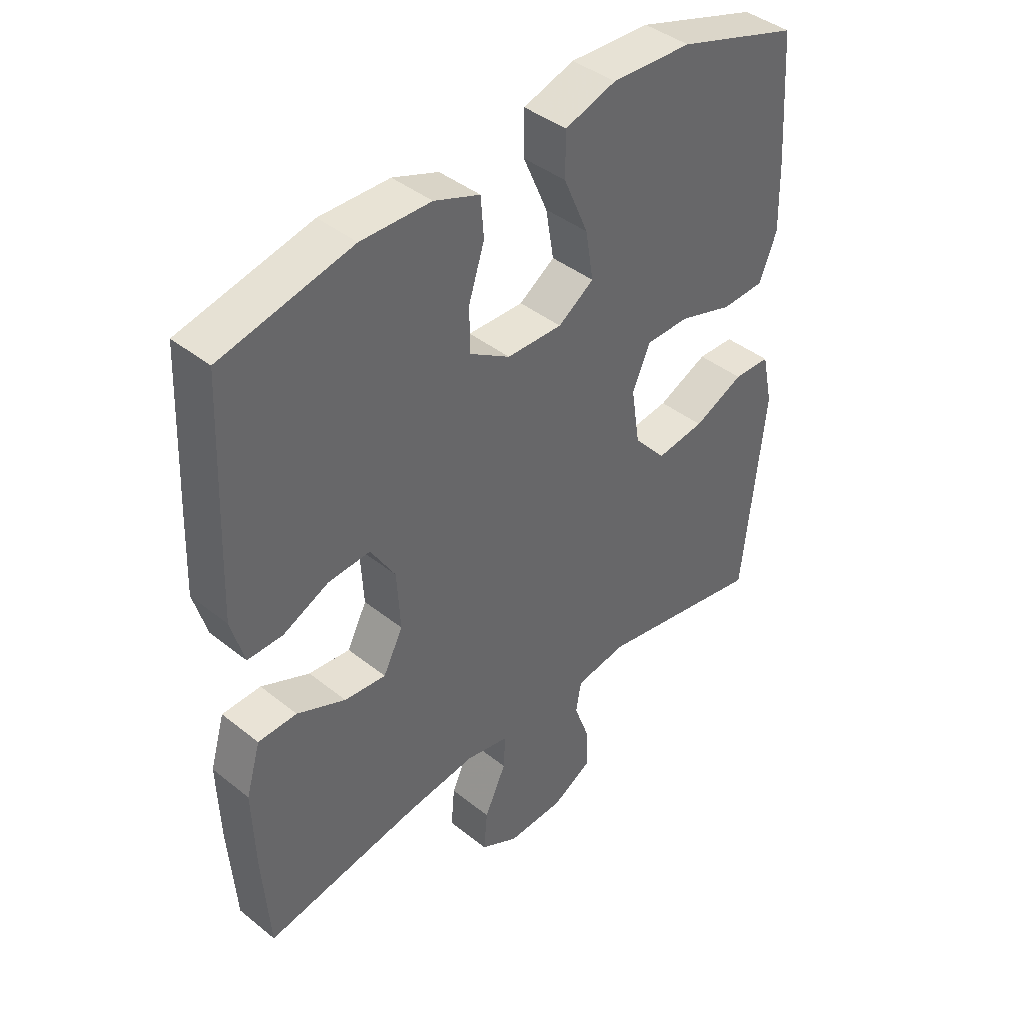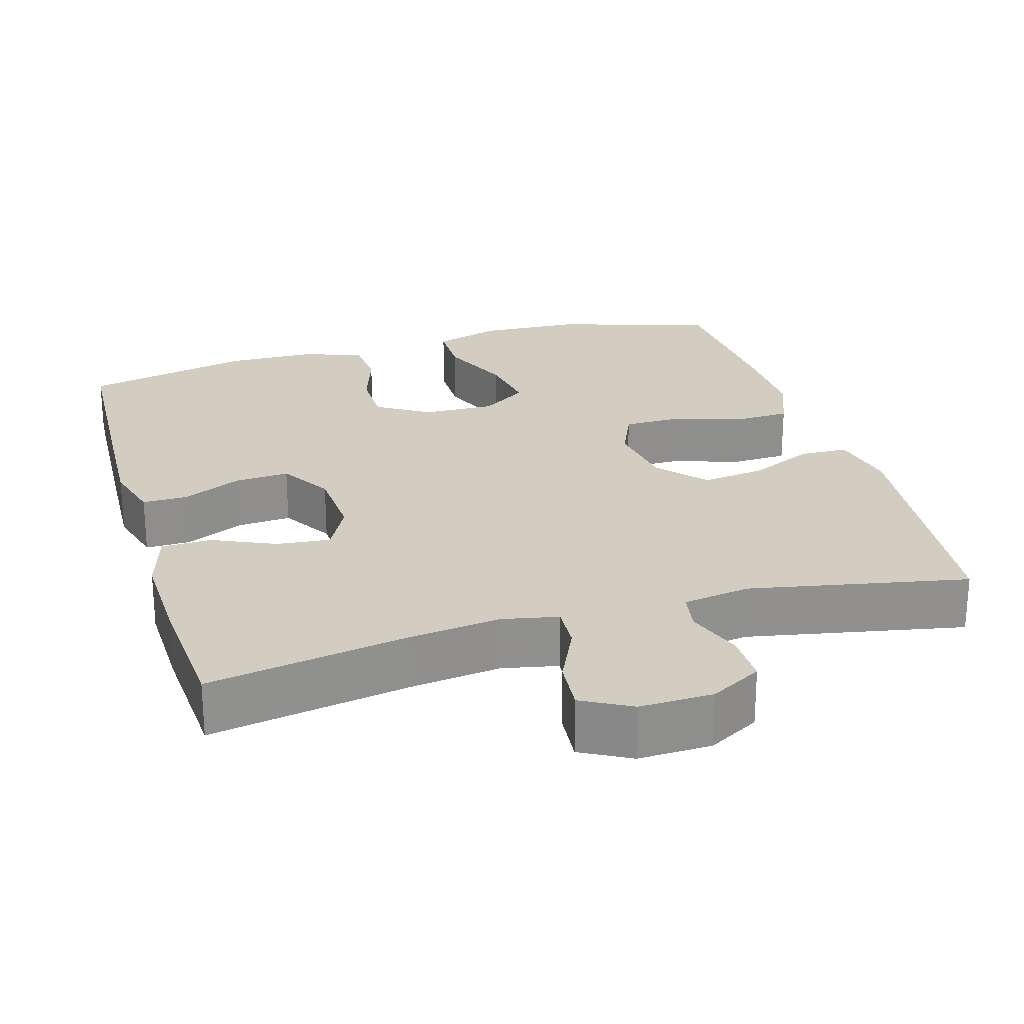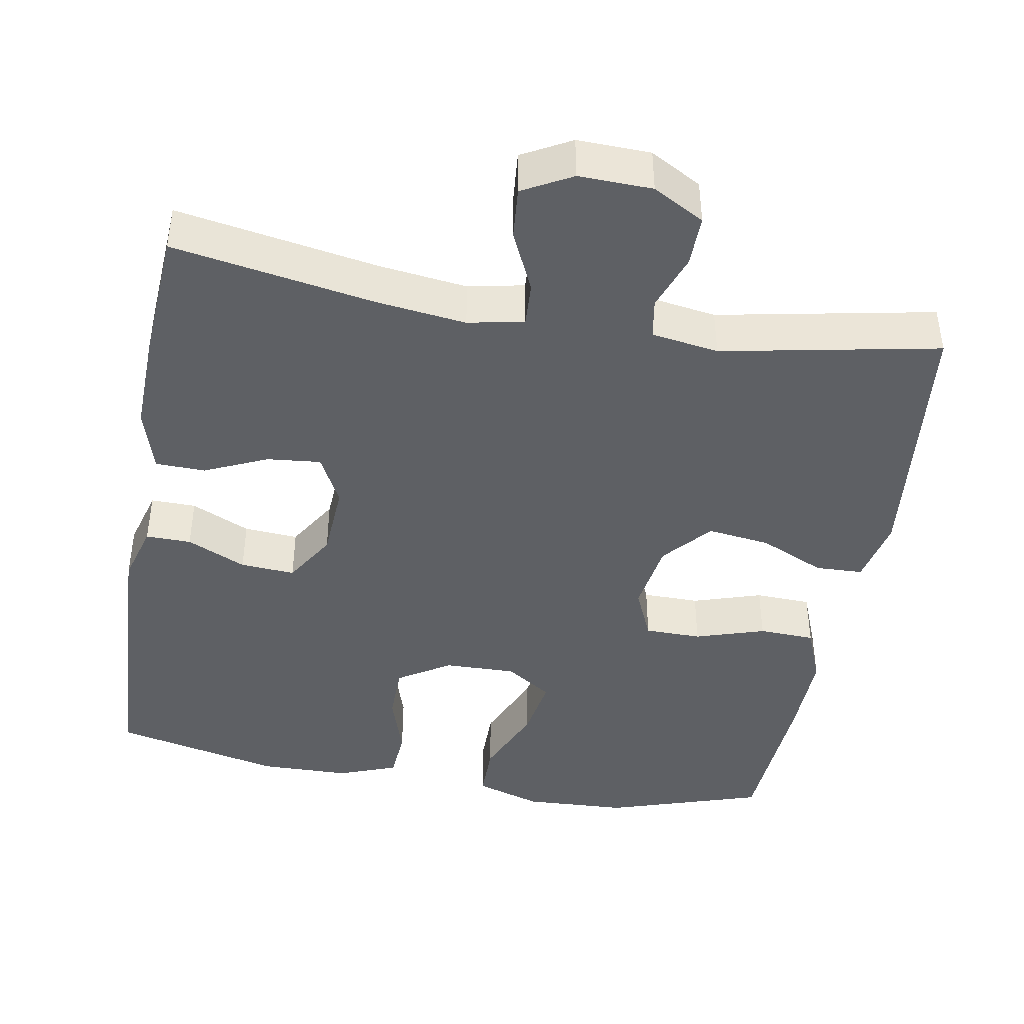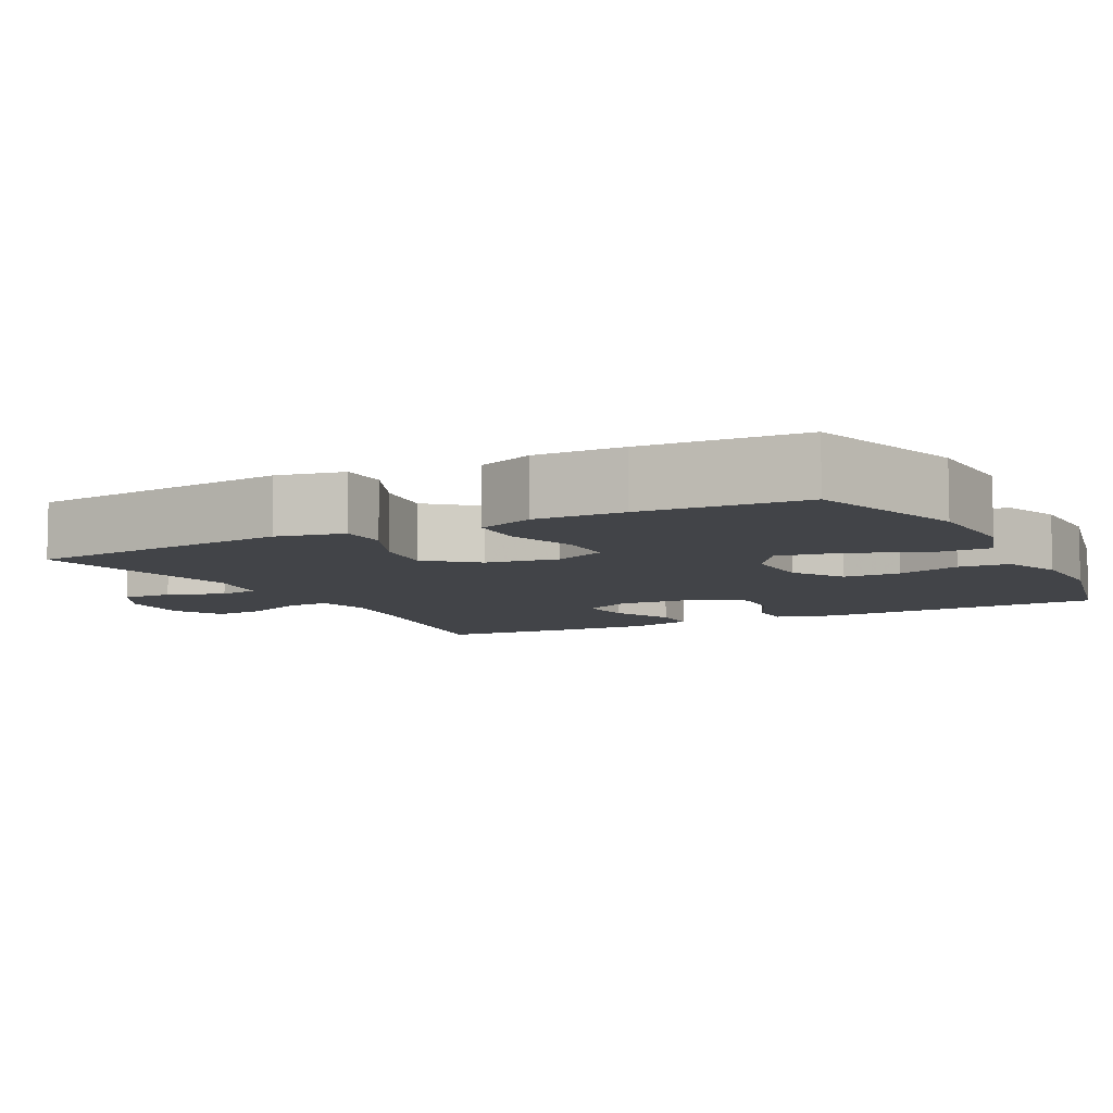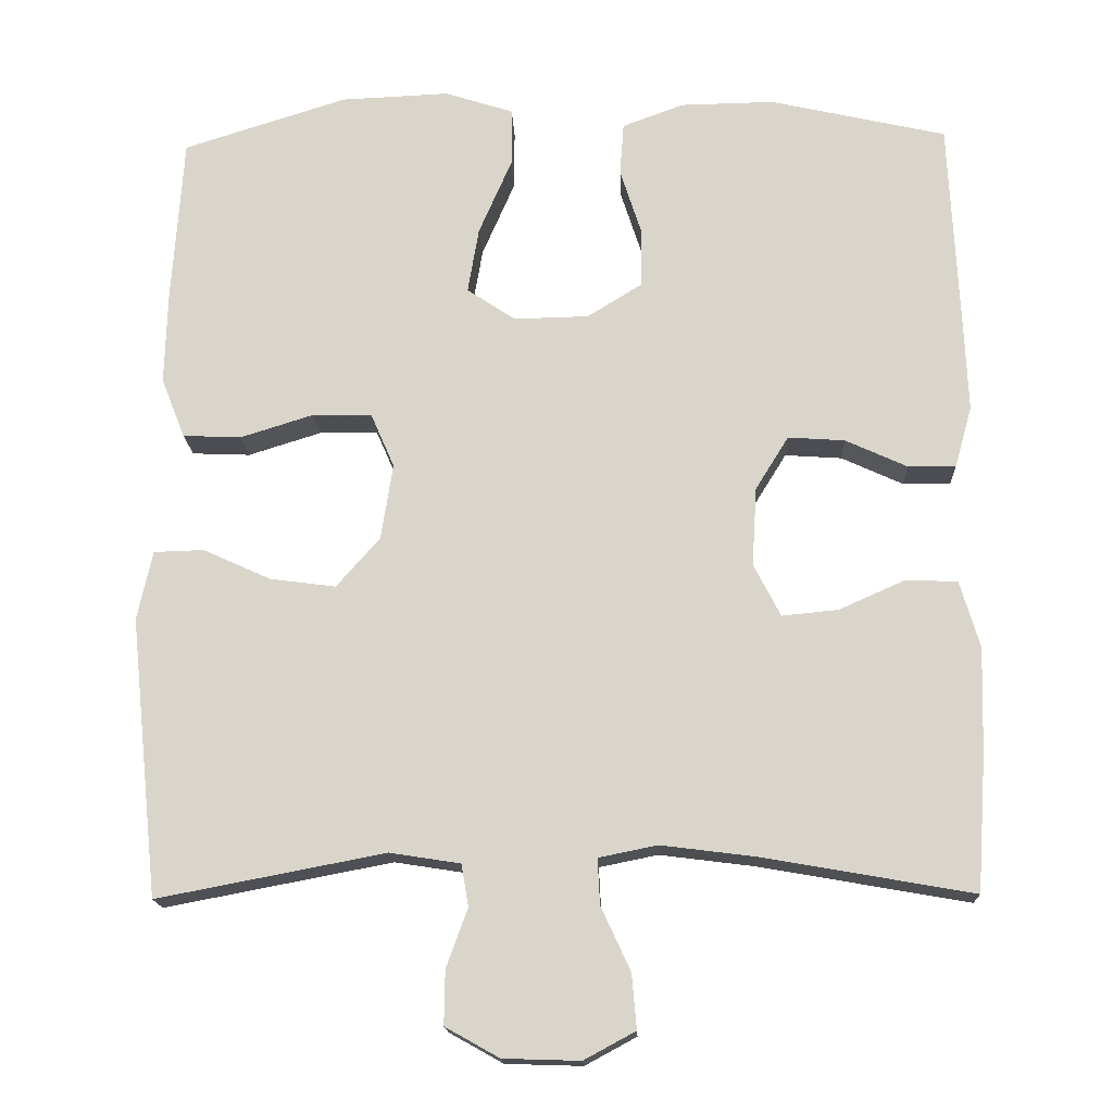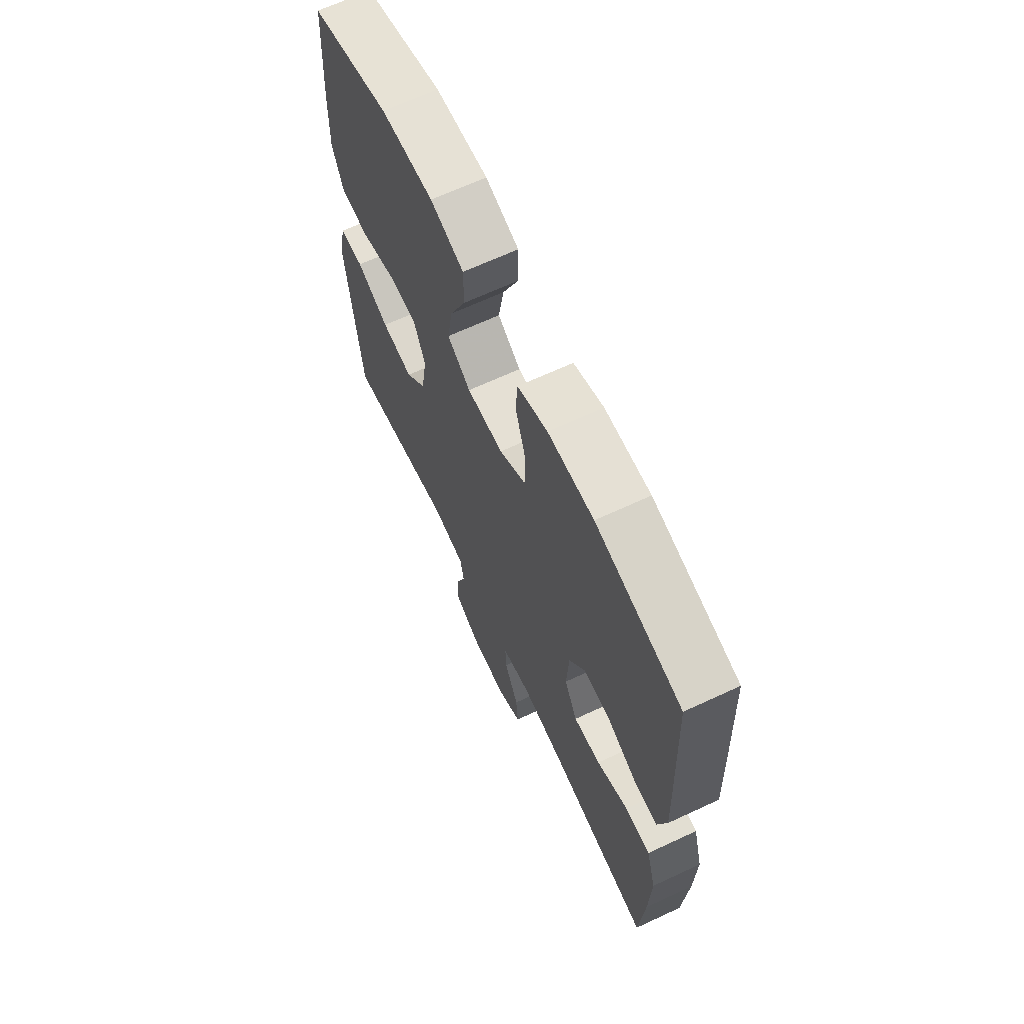
<metadata>
{"format":"obj","ext":"obj","renderer":"f3d","projection":"perspective","resolution":1024,"background":"white","views":[{"elev":41.6,"azim":133.9,"up":"+Z"},{"elev":24.7,"azim":163.8,"up":"+Y"},{"elev":-43.0,"azim":170.1,"up":"+Y"},{"elev":-7.7,"azim":-62.4,"up":"+Y"},{"elev":-16.5,"azim":2.3,"up":"+Z"},{"elev":66.6,"azim":65.0,"up":"+Z"}]}
</metadata>
<code>
v -0.5 0.07 -0.5
v -0.537 0.07 -0.148
v -0.518 0.07 -0.06
v -0.455 0.07 -0.058
v -0.369 0.07 -0.097
v -0.286 0.07 -0.108
v -0.231 0.07 -0.045
v -0.216 0.07 0.051
v -0.246 0.07 0.12
v -0.321 0.07 0.121
v -0.413 0.07 0.092
v -0.487 0.07 0.095
v -0.517 0.07 0.171
v -0.514 0.07 0.288
v -0.5 0.07 0.5
v -0.292 0.07 0.566
v -0.155 0.07 0.572
v -0.068 0.07 0.544
v -0.068 0.07 0.47
v -0.11 0.07 0.373
v -0.124 0.07 0.29
v -0.063 0.07 0.249
v 0.032 0.07 0.251
v 0.101 0.07 0.294
v 0.102 0.07 0.369
v 0.075 0.07 0.453
v 0.08 0.07 0.52
v 0.158 0.07 0.549
v 0.277 0.07 0.551
v 0.5 0.07 0.5
v 0.512 0.07 0.24
v 0.517 0.07 0.118
v 0.495 0.07 0.04
v 0.435 0.07 0.041
v 0.357 0.07 0.077
v 0.285 0.07 0.082
v 0.243 0.07 0.014
v 0.237 0.07 -0.086
v 0.271 0.07 -0.152
v 0.342 0.07 -0.145
v 0.425 0.07 -0.108
v 0.491 0.07 -0.11
v 0.516 0.07 -0.195
v 0.512 0.07 -0.329
v 0.5 0.07 -0.5
v 0.233 0.07 -0.453
v 0.115 0.07 -0.438
v 0.041 0.07 -0.453
v 0.044 0.07 -0.511
v 0.081 0.07 -0.591
v 0.087 0.07 -0.66
v 0.022 0.07 -0.695
v -0.075 0.07 -0.692
v -0.143 0.07 -0.654
v -0.142 0.07 -0.586
v -0.115 0.07 -0.512
v -0.124 0.07 -0.459
v -0.213 0.07 -0.445
v -0.5 0 -0.5
v -0.537 0 -0.148
v -0.518 0 -0.06
v -0.455 0 -0.058
v -0.369 0 -0.097
v -0.286 0 -0.108
v -0.231 0 -0.045
v -0.216 0 0.051
v -0.246 0 0.12
v -0.321 0 0.121
v -0.413 0 0.092
v -0.487 0 0.095
v -0.517 0 0.171
v -0.514 0 0.288
v -0.5 0 0.5
v -0.292 0 0.566
v -0.155 0 0.572
v -0.068 0 0.544
v -0.068 0 0.47
v -0.11 0 0.373
v -0.124 0 0.29
v -0.063 0 0.249
v 0.032 0 0.251
v 0.101 0 0.294
v 0.102 0 0.369
v 0.075 0 0.453
v 0.08 0 0.52
v 0.158 0 0.549
v 0.277 0 0.551
v 0.5 0 0.5
v 0.512 0 0.24
v 0.517 0 0.118
v 0.495 0 0.04
v 0.435 0 0.041
v 0.357 0 0.077
v 0.285 0 0.082
v 0.243 0 0.014
v 0.237 0 -0.086
v 0.271 0 -0.152
v 0.342 0 -0.145
v 0.425 0 -0.108
v 0.491 0 -0.11
v 0.516 0 -0.195
v 0.512 0 -0.329
v 0.5 0 -0.5
v 0.233 0 -0.453
v 0.115 0 -0.438
v 0.041 0 -0.453
v 0.044 0 -0.511
v 0.081 0 -0.591
v 0.087 0 -0.66
v 0.022 0 -0.695
v -0.075 0 -0.692
v -0.143 0 -0.654
v -0.142 0 -0.586
v -0.115 0 -0.512
v -0.124 0 -0.459
v -0.213 0 -0.445
f 53 54 55 56
f 53 56 57
f 52 53 57
f 49 50 51 52
f 48 49 52 57
f 47 48 57 58
f 43 44 45 46
f 43 46 47
f 40 41 42 43
f 39 40 43 47
f 38 39 47 58
f 32 33 34 35
f 32 35 36
f 31 32 36
f 30 31 36
f 29 30 36 37
f 25 26 27 28
f 24 25 28 29
f 17 18 19 20
f 17 20 21
f 16 17 21
f 15 16 21
f 14 15 21 22
f 10 11 12 13
f 9 10 13 14
f 2 3 4 5
f 2 5 6
f 1 2 6
f 37 38 58 1
f 24 29 37
f 23 24 37 1
f 9 14 22
f 8 9 22 23
f 7 8 23
f 1 6 7 23
f 114 113 112 111
f 115 114 111
f 115 111 110
f 110 109 108 107
f 115 110 107 106
f 116 115 106 105
f 104 103 102 101
f 105 104 101
f 101 100 99 98
f 105 101 98 97
f 116 105 97 96
f 93 92 91 90
f 94 93 90
f 94 90 89
f 94 89 88
f 95 94 88 87
f 86 85 84 83
f 87 86 83 82
f 78 77 76 75
f 79 78 75
f 79 75 74
f 79 74 73
f 80 79 73 72
f 71 70 69 68
f 72 71 68 67
f 63 62 61 60
f 64 63 60
f 64 60 59
f 59 116 96 95
f 95 87 82
f 59 95 82 81
f 80 72 67
f 81 80 67 66
f 81 66 65
f 81 65 64 59
f 1 59 60 2
f 2 60 61 3
f 3 61 62 4
f 4 62 63 5
f 5 63 64 6
f 6 64 65 7
f 7 65 66 8
f 8 66 67 9
f 9 67 68 10
f 10 68 69 11
f 11 69 70 12
f 12 70 71 13
f 13 71 72 14
f 14 72 73 15
f 15 73 74 16
f 16 74 75 17
f 17 75 76 18
f 18 76 77 19
f 19 77 78 20
f 20 78 79 21
f 21 79 80 22
f 22 80 81 23
f 23 81 82 24
f 24 82 83 25
f 25 83 84 26
f 26 84 85 27
f 27 85 86 28
f 28 86 87 29
f 29 87 88 30
f 30 88 89 31
f 31 89 90 32
f 32 90 91 33
f 33 91 92 34
f 34 92 93 35
f 35 93 94 36
f 36 94 95 37
f 37 95 96 38
f 38 96 97 39
f 39 97 98 40
f 40 98 99 41
f 41 99 100 42
f 42 100 101 43
f 43 101 102 44
f 44 102 103 45
f 45 103 104 46
f 46 104 105 47
f 47 105 106 48
f 48 106 107 49
f 49 107 108 50
f 50 108 109 51
f 51 109 110 52
f 52 110 111 53
f 53 111 112 54
f 54 112 113 55
f 55 113 114 56
f 56 114 115 57
f 57 115 116 58
f 58 116 59 1

</code>
